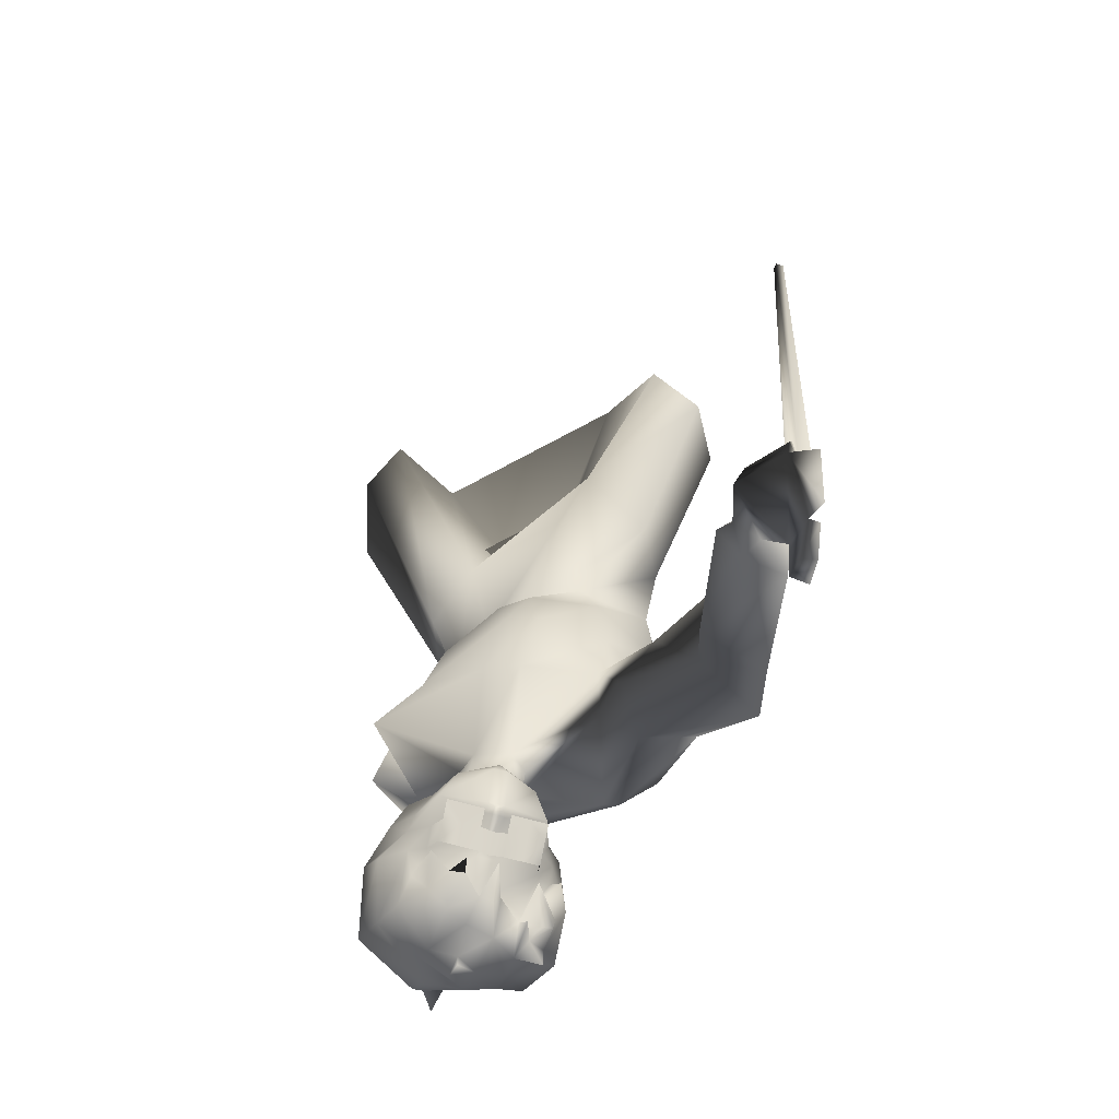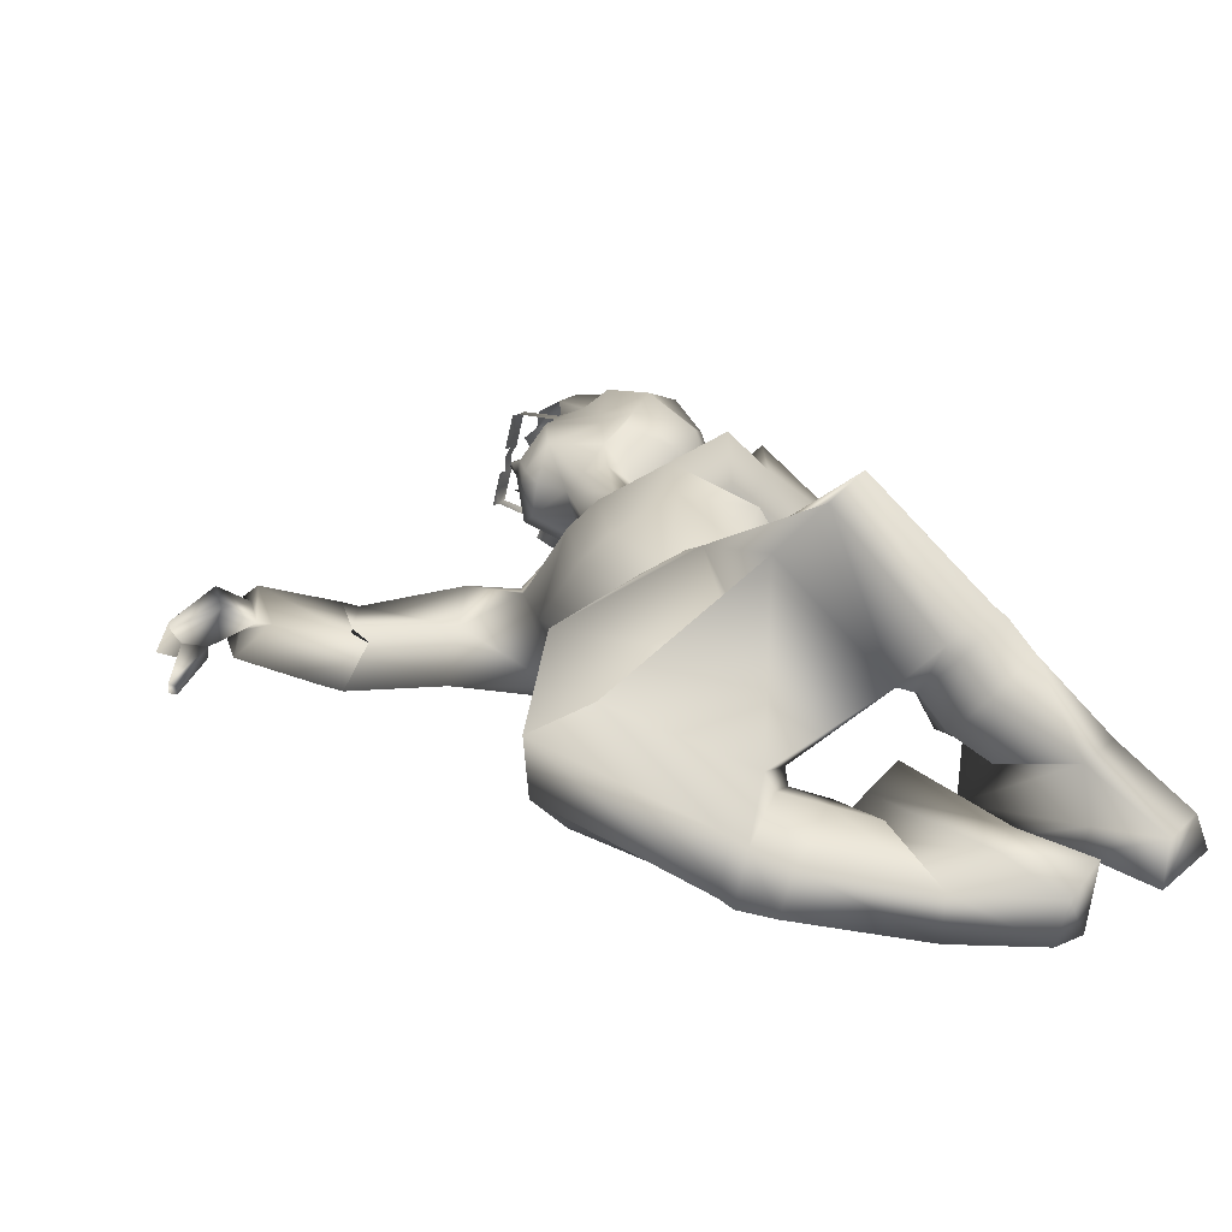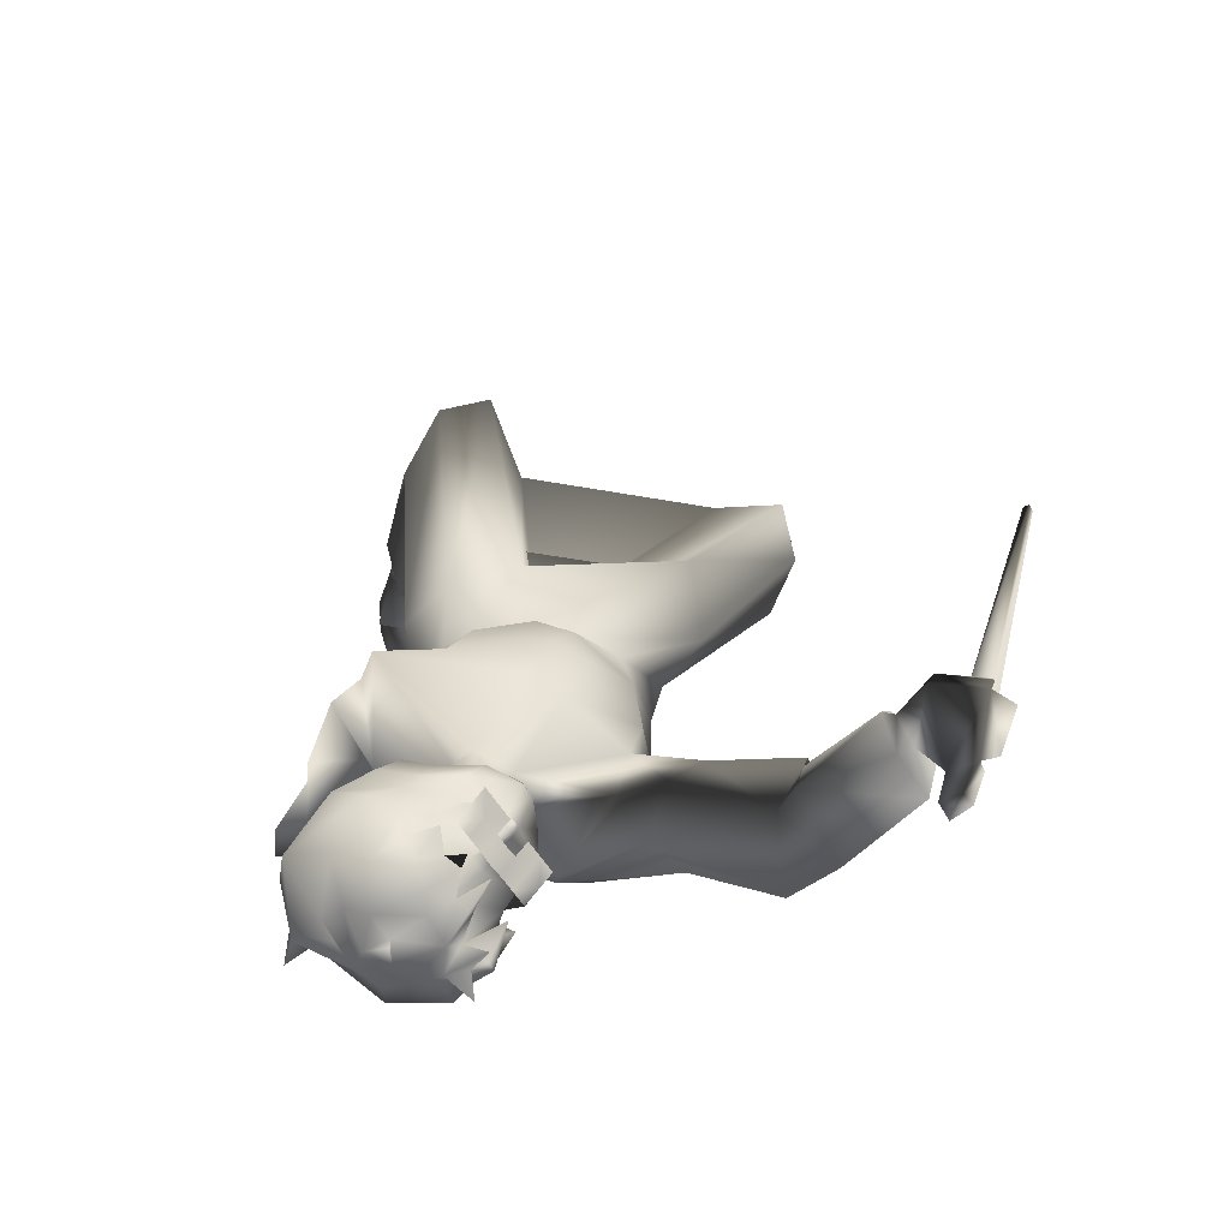
<metadata>
{"format":"obj","ext":"obj","renderer":"f3d","projection":"perspective","resolution":1024,"background":"white","views":[{"elev":-63.5,"azim":-120.1,"up":"+Z"},{"elev":20.6,"azim":-27.0,"up":"+Y"},{"elev":-65.2,"azim":-159.4,"up":"+Z"}]}
</metadata>
<code>
o T1L5M002_4
v -0.1318 0.151 -0.1949
v -0.1314 0.04551 -0.1753
v 0.06947 0.2254 -0.1838
v 0.133 0.1432 -0.1607
v -0.07821 -0.002359 -0.1388
v 0.1203 0.07099 -0.1278
v -0.02434 0.04685 0.01056
v 0.0333 0.07109 0.01281
v -0.01985 0.2262 -0.1951
v -0.06285 0.2103 -0.1975
v 0.02416 0.02431 -0.113
v -0.03884 0.1529 -0.02095
v -0.02146 0.1593 -0.01999
v -0.0368 0.1491 -0.03291
v -0.01941 0.1555 -0.03195
v -0.0368 0.1491 -0.03291
v -0.01941 0.1555 -0.03195
v -0.242 0.2001 -0.09728
v -0.2206 0.09803 -0.1093
v -0.145 0.03397 -0.06235
v -0.08748 0.04747 -0.02636
v -0.357 0.1591 0.07699
v -0.3479 0.08155 0.07222
v -0.2034 0.01814 0.162
v 0.05083 0.2746 -0.1037
v -0.04644 0.2664 -0.09937
v 0.1315 0.2235 -0.04894
v 0.1343 0.1656 -0.01102
v 0.1129 0.2908 0.1736
v -0.2938 0.02921 0.05489
v -0.2004 0.1505 0.0004495
v -0.2176 0.09589 0.2759
v -0.2148 0.01216 0.2485
v -0.1683 -0.01934 0.1958
v -0.148 0.1331 0.2235
v -0.1094 -0.002291 0.1473
v -0.07942 0.09709 0.1498
v -0.1679 -0.00375 0.2152
v -0.1236 0.02579 0.1701
v -0.09568 0.09034 0.1846
v -0.1661 0.06678 0.3201
v -0.1738 0.002837 0.3028
v -0.1253 -0.02084 0.2494
v -0.1026 0.1072 0.2772
v -0.07449 0.01046 0.2062
v -0.05411 0.07632 0.2079
v -0.2725 0.1835 0.08241
v -0.1494 0.1216 0.2505
v -0.202 0.08277 0.2866
v -0.2067 0.005769 0.267
v -0.2722 0.1854 0.08274
v -0.2722 0.1854 0.08274
v 0.01862 0.414 0.1371
v -0.04376 0.3952 0.166
v 0.07582 0.3772 0.0559
v -0.00856 0.2696 -0.01627
v 0.1224 0.2761 0.234
v 0.04799 0.2517 0.2589
v 0.02916 0.1843 0.193
v 0.1632 0.2498 0.1745
v 0.08241 0.1441 0.111
v 0.1619 0.198 0.1161
v 0.1483 0.2407 0.1926
v 0.08345 0.1544 0.1471
v 0.131 0.1984 0.1399
v 0.148 0.2322 0.2798
v 0.08387 0.1997 0.2949
v 0.06881 0.141 0.2397
v 0.1775 0.1999 0.2199
v 0.1014 0.1112 0.164
v 0.1645 0.1512 0.1672
v -0.05759 0.3127 0.07499
v 0.1308 0.2659 0.2502
v 0.06403 0.2389 0.2664
v 0.04131 0.1851 0.2206
v -0.05933 0.3118 0.07523
v -0.05933 0.3118 0.07523
v -0.0325 0.04388 0.3976
v -0.02442 -0.02501 0.3797
v -0.02781 -0.04898 0.3098
v -0.06423 0.1021 0.3263
v -0.05832 -0.01191 0.2608
v -0.07726 0.05518 0.2411
v 0.02907 -0.01739 0.3497
v 0.006578 -0.0008891 0.2337
v -0.01402 0.07814 0.2118
v 0.06728 -0.0259 0.3436
v 0.05364 -0.001442 0.2295
v 0.02585 0.1069 0.2096
v 0.2285 0.1335 0.3189
v 0.1652 0.13 0.3507
v 0.09384 0.119 0.2888
v 0.237 0.1147 0.2498
v 0.1165 0.1072 0.1966
v 0.1931 0.1149 0.2025
v 0.2404 0.07261 0.3117
v 0.1121 0.03343 0.1975
v 0.2025 0.04404 0.2023
v 0.261 0.03796 0.3159
v 0.09948 -0.00589 0.2143
v 0.2195 0.001279 0.2127
v 0.05327 0.05638 0.4917
v 0.06225 -0.01363 0.4572
v 0.01617 0.08788 0.4225
v 0.09835 0.08663 0.4775
v 0.1078 -0.0148 0.4456
v 0.0434 0.1033 0.4034
v 0.2668 0.07822 0.4168
v 0.1967 0.08279 0.4642
v 0.146 0.07957 0.3956
v 0.2828 0.03324 0.42
v 0.1837 0.03089 0.4729
v 0.1373 0.04794 0.3924
v 0.02351 0.1456 -0.4858
v -0.01517 0.1812 -0.467
v 0.0195 0.2162 -0.4512
v 0.06406 0.1866 -0.4674
v 0.04961 0.1611 -0.4782
v -0.1328 0.1249 -0.3974
v -0.01852 0.05234 -0.4873
v 0.0751 0.1411 -0.4738
v 0.1443 0.2175 -0.4142
v 0.1739 0.161 -0.2831
v 0.1014 0.04237 -0.3055
v -0.1111 0.01438 -0.35
v 0.1138 0.2428 -0.2495
v -0.01701 -0.033 -0.3681
v 0.02995 0.2905 -0.3251
v -0.04984 0.2438 -0.36
v -0.08381 0.209 -0.3746
v -0.006108 0.1558 -0.4786
v 0.04814 0.2111 -0.4548
v -0.002034 0.01673 -0.4379
v 0.1011 0.08792 -0.4094
v 0.1588 0.1799 -0.3657
v 0.007436 0.2733 -0.2565
v -0.0774 0.2332 -0.2695
v -0.1108 0.1995 -0.2846
v -0.1462 0.1174 -0.3255
v -0.1097 0.1091 -0.4544
v -0.1735 0.1172 -0.4746
v -0.214 0.09176 -0.4104
v -0.135 0.0696 -0.5101
v -0.1521 -0.00388 -0.4712
v -0.2232 0.01021 -0.4232
v -0.2853 0.08101 -0.5583
v -0.3292 0.08768 -0.4721
v -0.2614 -0.01851 -0.5691
v 0.111 0.3182 -0.3257
v 0.1471 0.2742 -0.2871
v 0.1739 0.285 -0.3508
v 0.09607 0.2142 -0.2771
v 0.1122 0.1623 -0.3392
v 0.1799 0.1273 -0.2239
v 0.257 0.1833 -0.2622
v 0.199 0.08054 -0.2765
v 0.1441 0.2209 -0.3967
v 0.2639 0.147 -0.355
v 0.3397 -0.04716 -0.07217
v 0.38 -0.02998 -0.1069
v 0.3451 -0.04244 -0.0628
v 0.3205 0.01631 -0.08085
v 0.3665 0.0251 -0.1361
v 0.3753 -0.02928 -0.1126
v -0.1395 0.1266 -0.2268
v -0.1254 0.03027 -0.2593
v 0.03725 0.2316 -0.1644
v 0.1237 0.1781 -0.1713
v -0.04434 -0.0235 -0.254
v 0.1365 0.08382 -0.1902
v -0.09039 0.2014 -0.1925
v -0.05021 0.2253 -0.1783
v 0.05255 0.01491 -0.2166
v -0.3387 0.002046 -0.4852
v -0.3123 0.09501 -0.5465
v -0.3134 0.07042 -0.4598
v -0.3718 0.01686 -0.4879
v -0.3341 0.02121 -0.6116
v -0.4278 0.142 -0.5288
v -0.4319 0.1113 -0.472
v -0.4715 0.06341 -0.5047
v -0.4485 0.06458 -0.6048
v -0.441 0.1272 -0.5166
v -0.4441 0.1077 -0.4927
v -0.4589 0.09436 -0.5112
v -0.4495 0.09615 -0.545
v -0.4308 0.1125 -0.5762
v 0.1684 0.1195 -0.2424
v 0.2516 0.1654 -0.2354
v 0.2154 0.0614 -0.2654
v 0.3175 0.1309 -0.3026
v 0.3605 0.05601 -0.2178
v 0.2777 0.08854 -0.1375
v 0.2214 0.05042 -0.1478
v 0.3291 0.08234 -0.1693
v 0.2726 0.0009652 -0.1908
v 0.2973 0.05581 -0.1753
v 0.2743 0.03287 -0.1641
v 0.2717 0.06512 -0.1423
v 0.2557 0.04061 -0.1469
v 0.2652 0.02973 -0.1057
v 0.3058 0.04713 -0.0904
v 0.3372 0.04456 -0.1661
v 0.2919 0.00073 -0.1116
v 0.3107 -0.001382 -0.07026
v 0.322 -0.001112 -0.08111
v 0.3309 0.02796 -0.1716
v 0.3615 0.00809 -0.1387
v -0.4927 0.14 -0.4775
v -0.4842 0.1532 -0.5206
v -0.5122 0.09494 -0.4758
v -0.4736 0.07632 -0.5799
v -0.5529 0.1184 -0.4956
v -0.5465 0.1198 -0.5153
v -0.5395 0.09692 -0.4948
v -0.5468 0.1089 -0.4686
v -0.512 0.07517 -0.5802
v -0.5677 0.08675 -0.5074
v -0.5423 0.07928 -0.4935
v -0.5336 0.06587 -0.5676
v -0.485 0.05541 -0.571
v -0.5138 0.07933 -0.4768
v -0.5124 0.05817 -0.5742
v -0.4625 0.04722 -0.6332
v -0.4921 0.05487 -0.6304
v -0.4861 0.07417 -0.6346
v -0.4578 0.07118 -0.63
v -0.6525 0.1616 -0.1988
v -0.644 0.1602 -0.193
v -0.6436 0.1689 -0.1953
v -0.6511 0.1711 -0.2013
v -0.02787 0.1894 -0.6727
v -0.03871 0.1458 -0.6732
v -0.008658 0.2641 -0.6727
v -0.0201 0.2206 -0.6724
v -0.05394 0.1494 -0.657
v -0.0431 0.193 -0.6565
v -0.0199 0.1413 -0.694
v -0.009056 0.1849 -0.6935
v -0.03533 0.2242 -0.6561
v -0.02425 0.2688 -0.6557
v 0.009562 0.2598 -0.6927
v -0.001279 0.2162 -0.6932
v 0.004142 0.238 -0.6929
v -0.01408 0.2423 -0.6729
v -0.02991 0.246 -0.6559
v -0.01448 0.1631 -0.6937
v -0.03329 0.1676 -0.673
v -0.04852 0.1712 -0.6567
v 0.1612 0.09924 -0.6892
v 0.238 0.1244 -0.5994
v 0.1804 0.05064 -0.6387
v 0.1667 0.08516 -0.5403
v 0.1923 0.134 -0.5279
v 0.1321 0.1035 -0.5056
v 0.1976 0.185 -0.5294
v 0.1348 0.1681 -0.4966
v 0.1014 0.2827 -0.558
v 0.1854 0.2516 -0.5438
v 0.1453 0.2924 -0.5967
v 0.1413 0.2401 -0.5149
v 0.02166 0.1065 -0.5744
v 0.04698 0.0768 -0.5502
v 0.02812 0.09713 -0.599
v 0.106 0.04034 -0.5824
v 0.2477 0.1535 -0.6285
v 0.1758 0.1329 -0.6978
v 0.2372 0.1725 -0.6504
v 0.1762 0.1823 -0.7141
v 0.1862 0.2017 -0.6922
v 0.2337 0.2213 -0.6157
v 0.2401 0.1762 -0.5923
v 0.04524 0.09902 -0.518
v 0.02213 0.122 -0.5329
v 0.04691 0.1337 -0.5093
v 0.04502 0.1511 -0.4939
v 0.2652 0.1322 -0.6359
v 0.1474 0.2667 -0.6909
v 0.2098 0.2618 -0.6445
v 0.103 0.2932 -0.6327
v 0.09611 0.2647 -0.7171
v 0.07077 0.2701 -0.6401
v 0.07651 0.2736 -0.5357
v 0.04734 0.2537 -0.5349
v 0.06572 0.2124 -0.4889
v 0.06208 0.18 -0.4883
v 0.05781 0.1579 -0.7539
v 0.07747 0.1196 -0.7426
v 0.05631 0.1265 -0.7028
v 0.1229 0.2089 -0.7322
v 0.05605 0.2206 -0.7418
v 0.066 0.1899 -0.7383
v 0.1269 0.1424 -0.728
v 0.1165 0.1732 -0.7293
v 0.06397 0.2654 -0.6986
v 0.05784 0.246 -0.7174
v 0.02792 0.2592 -0.6869
v 0.0682 0.2332 -0.6981
v 0.04962 0.1866 -0.7104
v 0.02653 0.1663 -0.7185
v 0.03565 0.1902 -0.7221
v 0.0001501 0.1846 -0.6937
v 0.02545 0.1768 -0.7326
v 0.01969 0.2172 -0.7133
v 0.01187 0.221 -0.695
v 0.03302 0.2319 -0.703
v 0.0447 0.2577 -0.6608
v 0.07231 0.2723 -0.5978
v 0.06279 0.2694 -0.5733
v 0.009182 0.09543 -0.6576
v 0.04008 0.07169 -0.6615
v 0.02798 0.1006 -0.6412
v 0.04362 0.08414 -0.6836
v 0.09571 0.05517 -0.6912
v 0.06264 0.08891 -0.7235
v 0.1253 0.1054 -0.7111
v 0.1146 0.1739 -0.7486
v 0.1497 0.1679 -0.7273
v 0.1551 0.2116 -0.7047
v 0.05042 0.0955 -0.7721
v 0.04808 0.1159 -0.7412
v 0.032 0.09346 -0.7196
v 0.03102 0.112 -0.7314
v 0.002637 0.1296 -0.6904
v 0.01937 0.1342 -0.7509
v 0.009472 0.1287 -0.6647
v -0.003801 0.1296 -0.6377
v 0.01101 0.1857 -0.6753
v -0.0004603 0.1883 -0.6484
v -0.03093 0.1381 -0.6104
v -0.04882 0.2016 -0.5771
v -0.03335 0.1962 -0.6268
v -0.03803 0.1585 -0.5707
v 0.01693 0.1492 -0.5043
v -0.004439 0.1697 -0.5174
v -0.02816 0.2171 -0.6266
v -0.0355 0.205 -0.6402
v -0.02911 0.2014 -0.6458
v -0.0231 0.1918 -0.6342
v -0.005464 0.1977 -0.6566
v -0.003452 0.2032 -0.6573
v 0.01619 0.2066 -0.6751
v -0.03927 0.209 -0.5521
v -0.04434 0.2196 -0.5769
v -0.009865 0.2014 -0.5276
v 0.02896 0.2614 -0.6362
v 0.004724 0.2092 -0.6482
v 0.009701 0.2266 -0.5168
v -0.0141 0.2522 -0.5705
v 0.001716 0.2668 -0.6097
v 0.03791 0.2335 -0.5034
v -0.03408 0.2107 -0.6401
v -0.02699 0.21 -0.6457
v -0.01697 0.2164 -0.634
v -0.02515 0.2058 -0.6786
v -0.006332 0.2014 -0.6994
f 105 106 87 107
f 111 112 113 99
f 88 89 107 87
f 100 101 99 113
f 119 130 115 140
f 140 131 114 120
f 120 114 118 121
f 132 149 122 117
f 123 124 134 135
f 166 165 139 125
f 2 1 165 166
f 3 4 168 167
f 167 168 126 136
f 169 166 125 127
f 173 169 127 124
f 168 170 123 126
f 141 142 119 140
f 143 141 140 120
f 150 151 122 149
f 153 152 128 126
f 144 143 133 127
f 145 144 127 125
f 5 2 166 169
f 4 6 170 168
f 20 19 1 2
f 21 20 2 5
f 25 27 4 3
f 27 28 6 4
f 18 26 9 10
f 9 3 167 172
f 10 9 172 171
f 7 21 5 11
f 28 8 11 6
f 19 18 10 1
f 26 25 3 9
f 170 173 124 123
f 6 11 173 170
f 23 22 18 19
f 30 23 19 20
f 54 53 25 26
f 53 55 27 25
f 24 30 20 21
f 31 24 21 7
f 29 56 8 28
f 55 29 28 27
f 33 32 22 23
f 34 33 23 30
f 58 57 53 54
f 57 60 55 53
f 36 34 30 24
f 37 36 24 31
f 62 61 56 29
f 60 62 29 55
f 38 50 33 34
f 73 63 60 57
f 39 38 34 36
f 40 39 36 37
f 65 64 61 62
f 63 65 62 60
f 42 41 49 50
f 41 44 48 49
f 67 66 73 74
f 66 69 63 73
f 45 43 38 39
f 46 45 39 40
f 44 46 40 48
f 70 68 75 64
f 71 70 64 65
f 69 71 65 63
f 79 78 41 42
f 80 79 42 43
f 78 81 44 41
f 91 90 66 67
f 92 91 67 68
f 90 93 69 66
f 82 80 43 45
f 83 82 45 46
f 81 83 46 44
f 94 92 68 70
f 95 94 70 71
f 93 95 71 69
f 103 102 78 79
f 85 84 79 82
f 109 108 90 91
f 97 110 91 94
f 86 85 82 83
f 104 86 83 78
f 98 97 94 95
f 96 98 95 90
f 106 105 102 103
f 87 106 103 84
f 105 107 104 102
f 112 111 108 109
f 113 112 109 110
f 111 99 96 108
f 88 87 84 85
f 89 88 85 86
f 107 89 86 104
f 100 113 110 97
f 101 100 97 98
f 99 101 98 96
f 142 141 146 147
f 145 142 147 174
f 150 152 154 155
f 156 154 152 153
f 143 144 148 146
f 153 157 158 156
f 175 176 147 146
f 176 177 174 147
f 155 154 188 189
f 154 156 190 188
f 146 148 178 175
f 148 174 177 178
f 191 190 156 158
f 189 191 158 155
f 192 196 190 191
f 192 197 198 196
f 200 201 202 199
f 204 206 205 201
f 163 203 202 162
f 164 208 163 160
f 129 128 149 116
f 138 137 129 130
f 137 136 128 129
f 206 159 161 162
f 201 205 162 202
f 203 197 199 202
f 193 199 197 195
f 195 192 191 189
f 194 193 189 188
f 196 198 200 194
f 194 200 199 193
f 196 194 188 190
f 151 157 123 135
f 157 153 126 123
f 174 148 144 145
f 155 158 157 151
f 152 150 149 128
f 124 127 133 134
f 117 122 121 118
f 68 67 74 75
f 43 42 50 38
f 142 145 125 119
f 130 129 116 115
f 1 10 171 165
f 165 171 138 139
f 139 138 130 119
f 11 5 169 173
f 72 54 26 13
f 22 47 12 18
f 12 13 26 18
f 74 73 57 58
f 75 74 58 59
f 64 75 59 61
f 49 48 35 32
f 48 40 37 35
f 50 49 32 33
f 59 58 54 72
f 32 35 47 22
f 59 35 37 61
f 61 37 31 56
f 56 31 7 8
f 35 59 72 47
f 47 72 13 12
f 179 180 176 175
f 180 181 177 176
f 182 187 175 178
f 181 182 178 177
f 179 183 184 180
f 180 184 185 181
f 187 186 183 179
f 181 185 186 182
f 218 219 215 214
f 209 184 183 210
f 211 185 184 209
f 186 212 210 183
f 214 213 209 210
f 220 218 214 217
f 212 217 214 210
f 185 211 212 186
f 215 219 220 217
f 215 216 213 214
f 228 229 230 231
f 224 225 226 227
f 229 228 219 222
f 231 230 211 215
f 230 229 222 211
f 228 231 215 219
f 221 223 225 224
f 217 212 227 226
f 212 221 224 227
f 223 217 226 225
f 211 215 217 212
f 134 133 120 121
f 135 134 121 122
f 204 207 208 206
f 232 248 249 237
f 249 248 233 236
f 248 232 239 247
f 233 248 247 238
f 245 246 241 234
f 245 235 240 246
f 245 234 242 244
f 235 245 244 243
f 160 163 162 161
f 206 208 164 159
f 172 167 136 137
f 171 172 137 138
f 257 255 253 254
f 258 261 259 260
f 263 264 311 265
f 251 250 267 266
f 268 270 279 271
f 271 272 266 268
f 255 263 265 253
f 254 253 252 251
f 256 254 251 272
f 259 256 272 271
f 280 260 279 278
f 282 280 278 281
f 260 259 271 279
f 285 286 257 261
f 276 275 255 257
f 287 292 294 293
f 287 303 301 292
f 346 308 282 307
f 308 258 260 280
f 311 313 315 314
f 311 310 289 313
f 265 311 314 252
f 314 315 288 316
f 252 314 316 250
f 316 288 287 293
f 319 290 281 278
f 278 279 270 319
f 290 319 318 294
f 319 270 267 318
f 250 316 293 267
f 292 291 290 294
f 291 304 306 296
f 327 329 328 326
f 333 331 332 330
f 118 114 276 286
f 114 131 334 276
f 276 334 274 275
f 131 115 335 334
f 334 335 333 274
f 264 327 326 312
f 326 328 299 289
f 273 274 262 263
f 332 337 338 339
f 339 338 340 329
f 330 339 329 327
f 262 330 327 264
f 274 333 330 262
f 340 341 342 328
f 332 336 352 337
f 331 344 336 332
f 347 346 307 342
f 348 351 284 349
f 344 349 350 336
f 117 118 286 285
f 132 117 285 351
f 116 132 351 348
f 342 307 298 299
f 352 336 354 353
f 353 354 347 341
f 354 350 346 347
f 350 309 308 346
f 349 284 309 350
f 338 353 341 340
f 337 352 353 338
f 284 283 258 309
f 327 233 238 326
f 234 346 307 242
f 355 235 243 356
f 232 355 356 239
f 115 131 140
f 128 136 126
f 8 7 11
f 84 103 79
f 110 109 91
f 94 91 92
f 141 143 146
f 151 150 155
f 197 203 207
f 203 163 208
f 193 195 189
f 200 204 201
f 200 198 204
f 82 79 80
f 90 95 93
f 90 108 96
f 78 83 81
f 78 102 104
f 186 187 182
f 220 219 218
f 211 209 216
f 216 215 211
f 213 216 209
f 149 132 116
f 120 133 143
f 135 122 151
f 204 198 207
f 198 197 207
f 207 203 208
f 160 161 164
f 164 161 159
f 162 205 206
f 125 139 119
f 197 192 195
f 187 179 175
f 251 252 250
f 257 254 256
f 263 262 264
f 266 267 268
f 269 268 267
f 269 270 268
f 259 261 256
f 255 273 263
f 274 273 275
f 255 275 273
f 266 277 251
f 277 272 251
f 266 272 277
f 283 284 285
f 261 283 285
f 286 276 257
f 287 288 289
f 281 290 291
f 281 296 295
f 281 295 282
f 297 295 296
f 298 282 295
f 281 291 296
f 302 301 303
f 297 296 306
f 306 304 305
f 298 307 282
f 308 309 258
f 310 311 312
f 253 265 252
f 294 317 293
f 267 293 318
f 317 318 293
f 317 294 318
f 270 269 267
f 310 312 289
f 287 289 300
f 287 300 303
f 311 264 312
f 291 292 301
f 256 261 257
f 315 320 288
f 315 321 320
f 321 288 320
f 322 315 313
f 315 322 321
f 321 322 323
f 321 323 289
f 324 322 313
f 323 322 324
f 289 323 324
f 303 300 302
f 304 291 301
f 304 306 305
f 288 325 289
f 288 321 325
f 325 321 289
f 308 280 282
f 289 312 326
f 330 332 339
f 299 328 342
f 343 331 333
f 344 331 343
f 335 345 333
f 345 343 333
f 335 115 345
f 351 285 284
f 354 336 350
f 347 342 341
f 349 344 343
f 345 348 349
f 343 345 349
f 348 345 116
f 345 115 116
f 261 258 283
f 329 340 328

</code>
